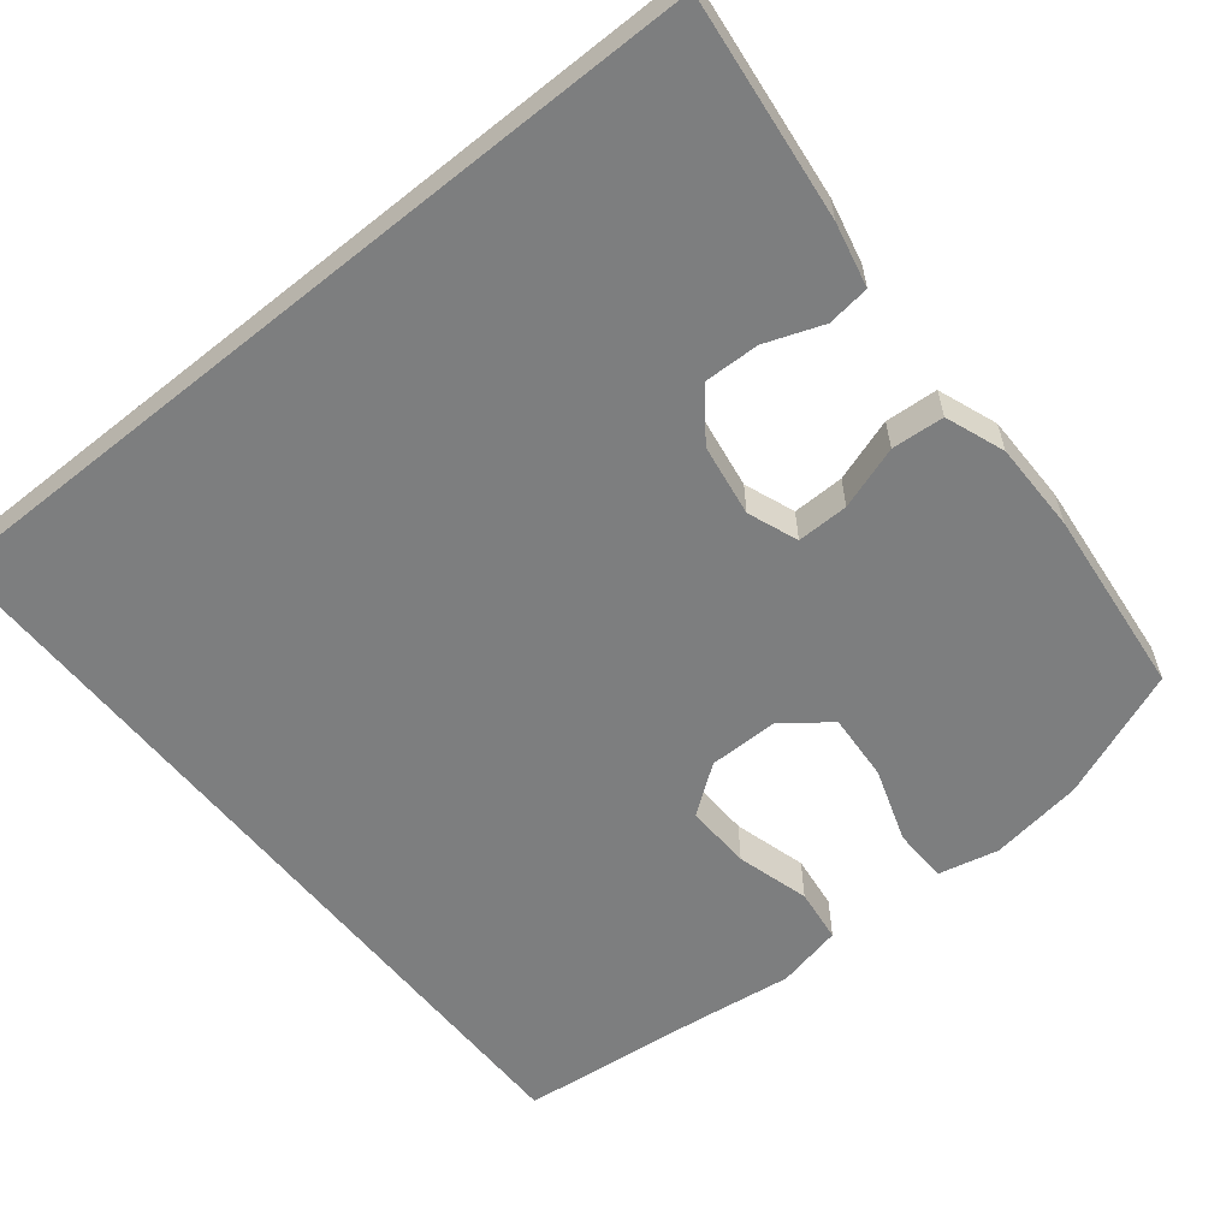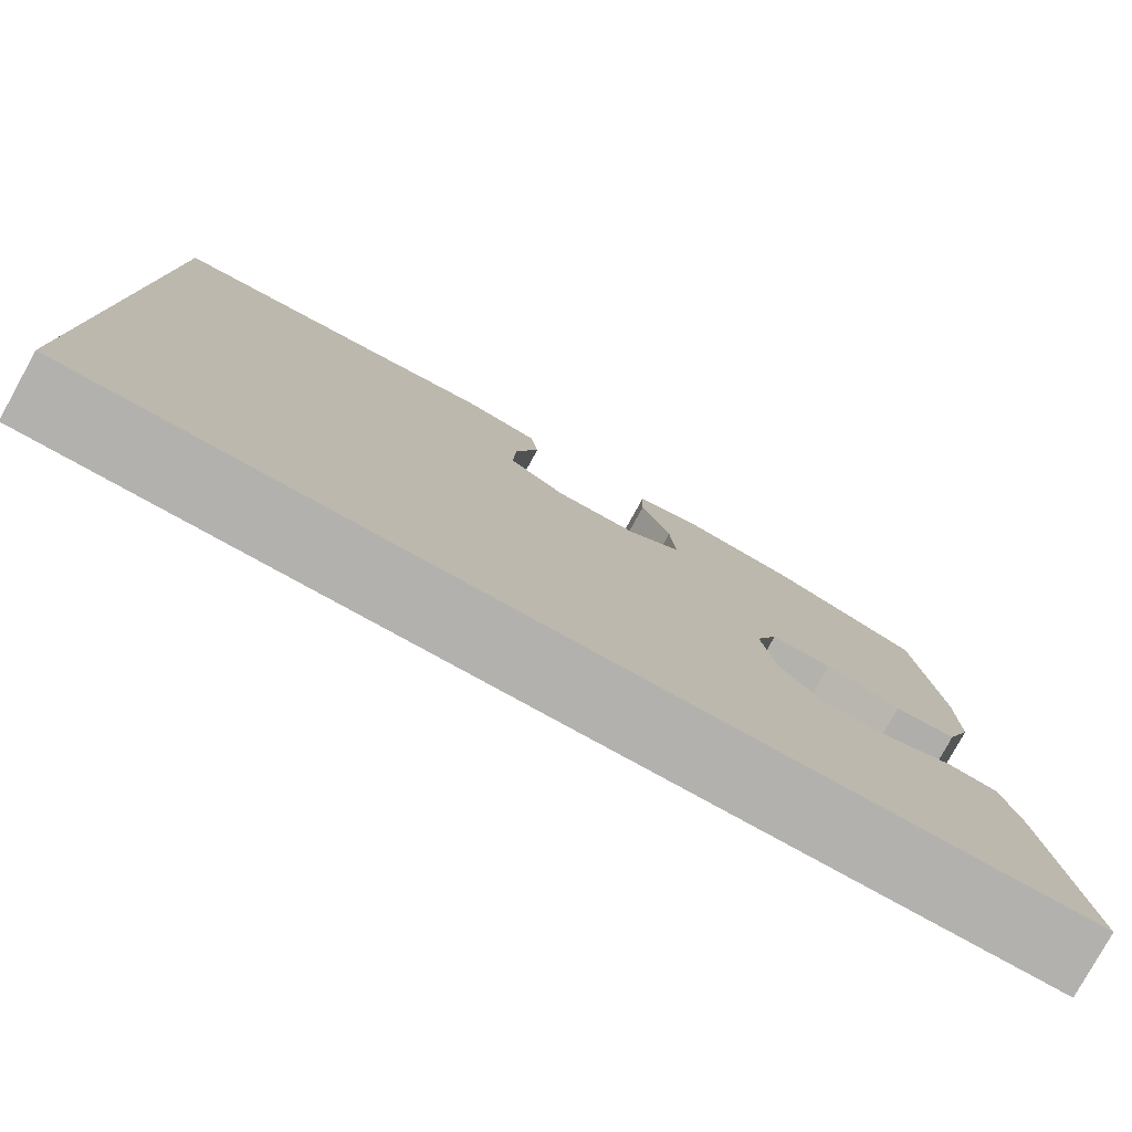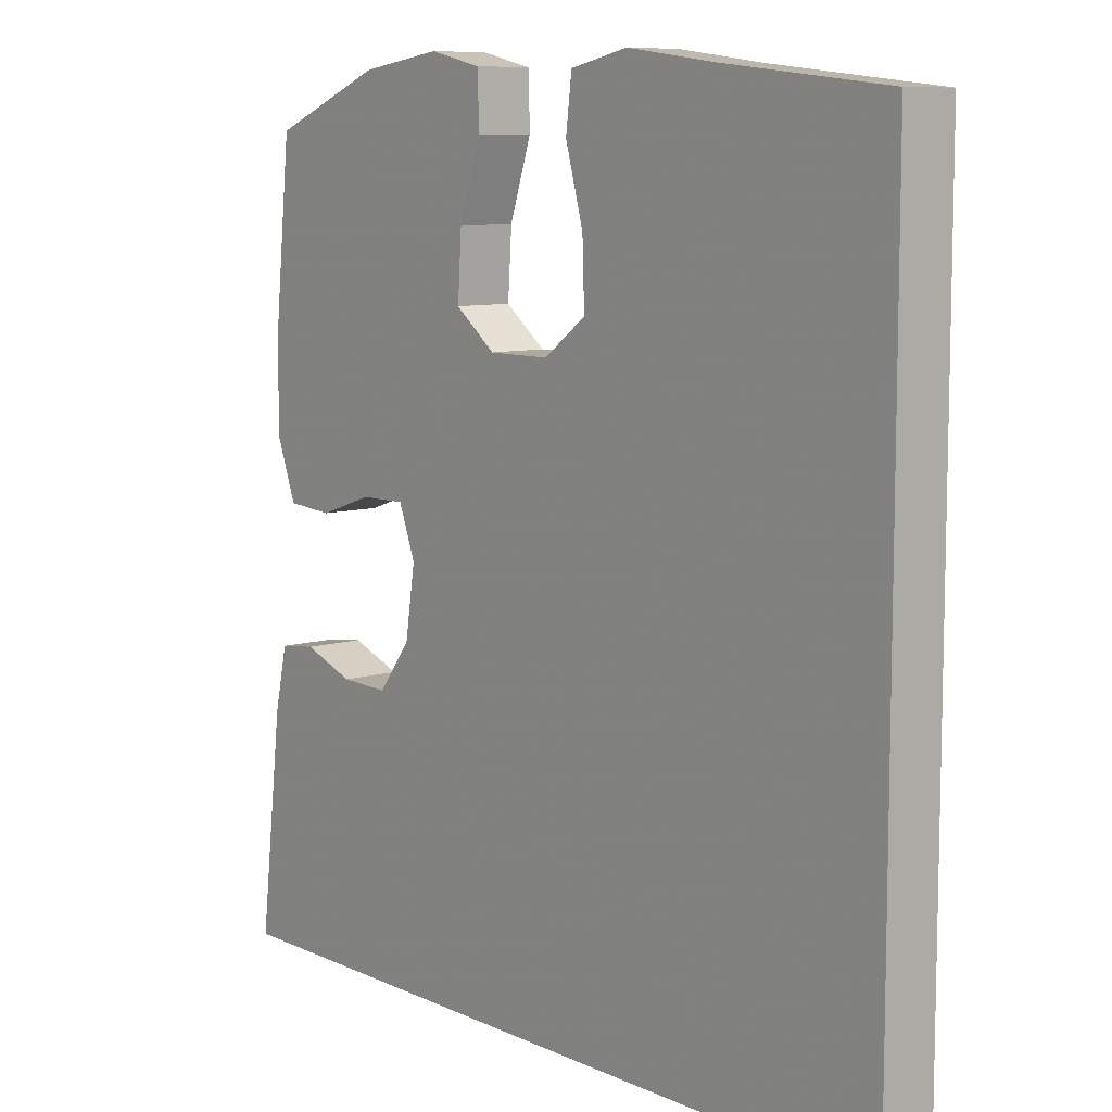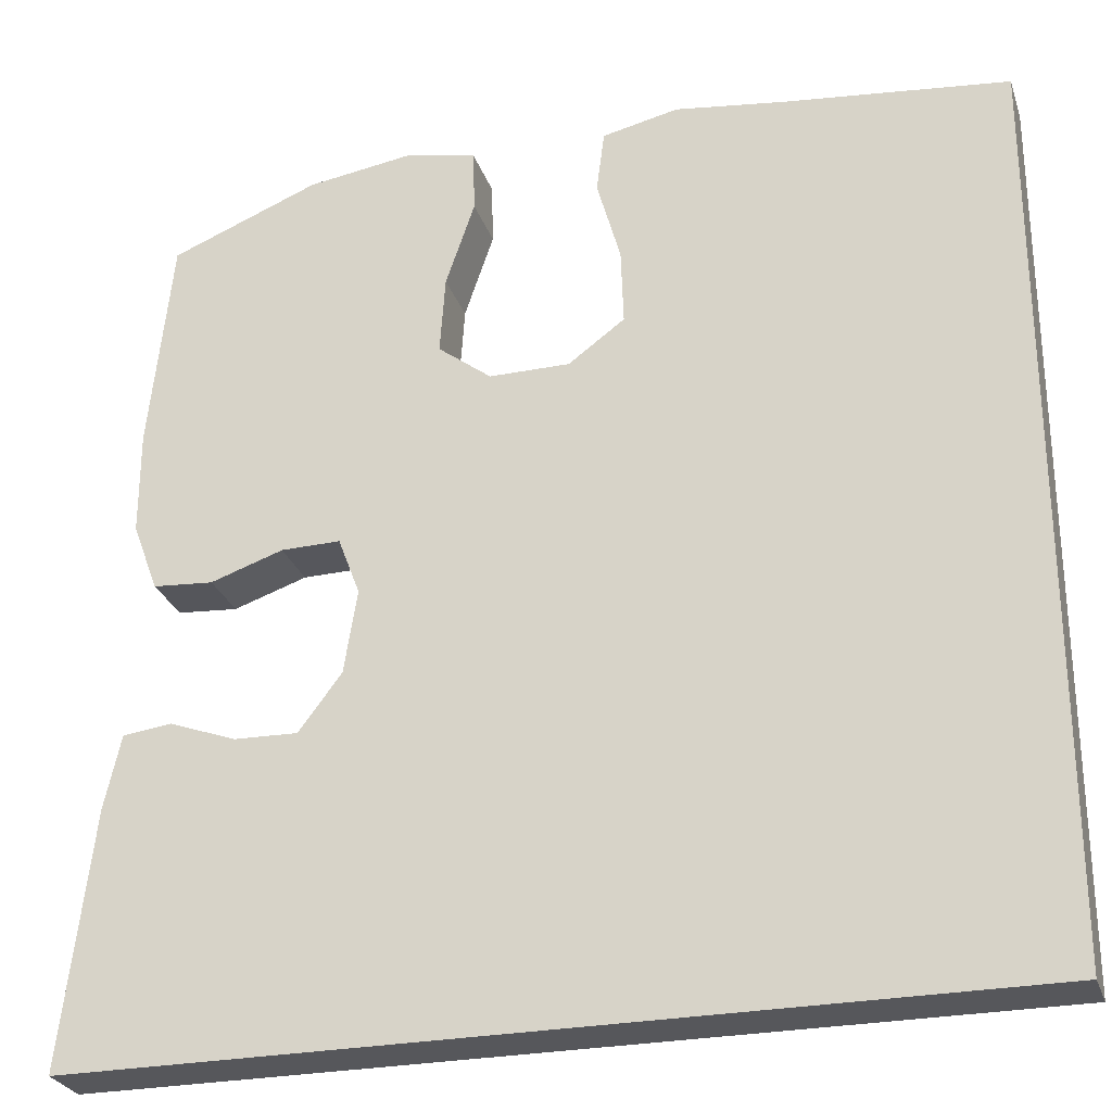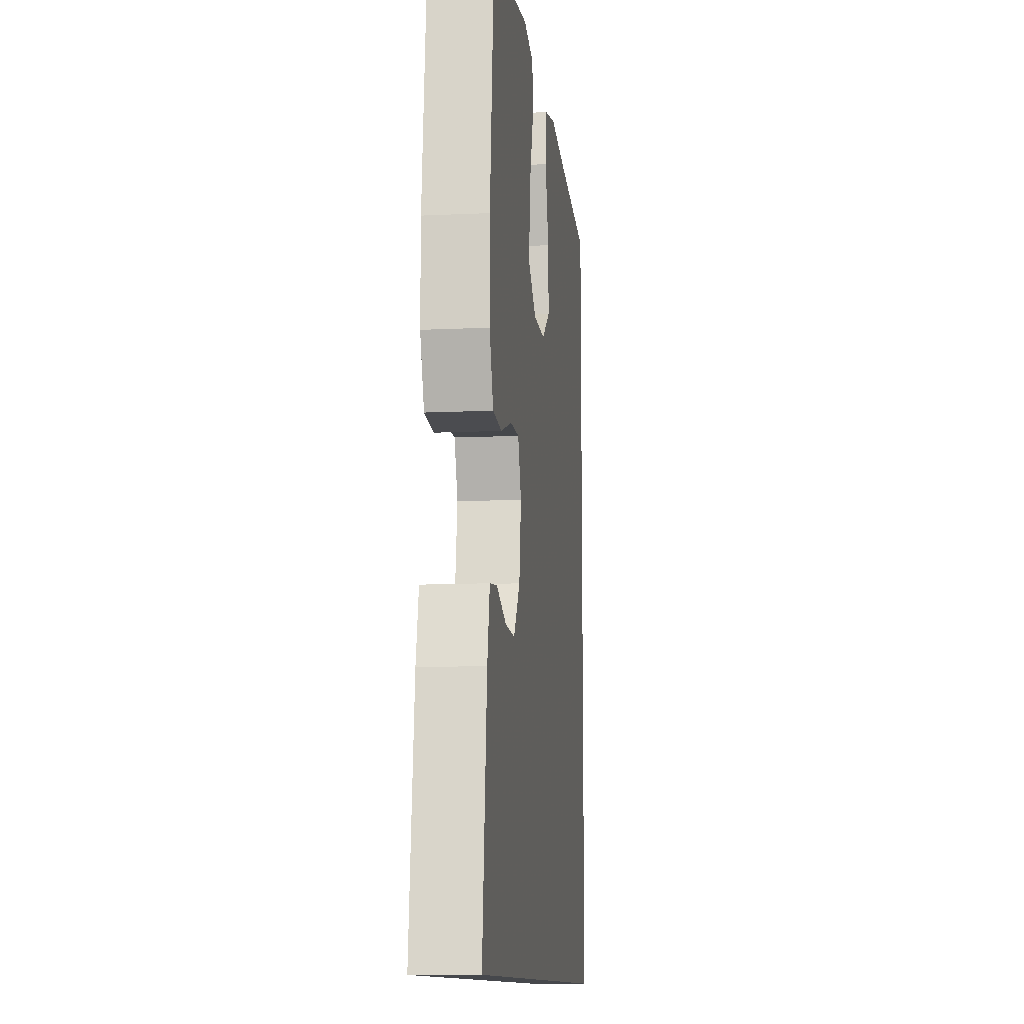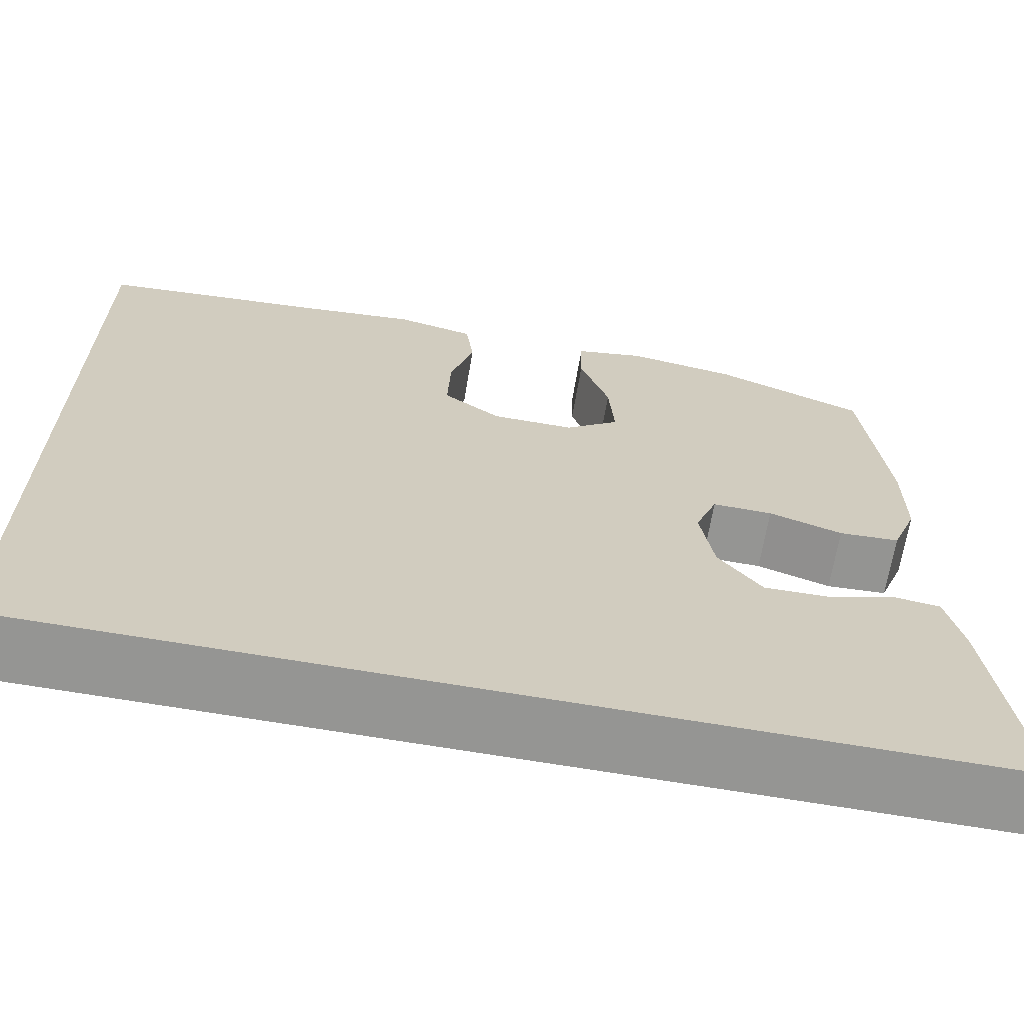
<metadata>
{"format":"obj","ext":"obj","renderer":"f3d","projection":"perspective","resolution":1024,"background":"white","views":[{"elev":-59.3,"azim":-141.1,"up":"+Y"},{"elev":-79.3,"azim":151.1,"up":"+Z"},{"elev":8.8,"azim":50.9,"up":"+Z"},{"elev":-27.4,"azim":16.8,"up":"+Z"},{"elev":-11.1,"azim":-83.3,"up":"+Z"},{"elev":-67.3,"azim":170.4,"up":"+Z"}]}
</metadata>
<code>
v -0.5 0.07 0.5
v -0.33 0.07 0.568
v -0.207 0.07 0.586
v -0.128 0.07 0.568
v -0.126 0.07 0.496
v -0.159 0.07 0.398
v -0.165 0.07 0.309
v -0.104 0.07 0.262
v -0.012 0.07 0.262
v 0.052 0.07 0.309
v 0.049 0.07 0.396
v 0.022 0.07 0.492
v 0.031 0.07 0.563
v 0.118 0.07 0.582
v 0.248 0.07 0.565
v 0.5 0.07 0.538
v 0.5 0.07 -0.5
v -0.575 0.07 -0.5
v -0.54 0.07 -0.207
v -0.521 0.07 -0.123
v -0.465 0.07 -0.116
v -0.389 0.07 -0.144
v -0.316 0.07 -0.146
v -0.267 0.07 -0.081
v -0.252 0.07 0.014
v -0.277 0.07 0.08
v -0.345 0.07 0.079
v -0.428 0.07 0.051
v -0.497 0.07 0.056
v -0.526 0.07 0.134
v -0.526 0.07 0.253
v -0.5 0 0.5
v -0.33 0 0.568
v -0.207 0 0.586
v -0.128 0 0.568
v -0.126 0 0.496
v -0.159 0 0.398
v -0.165 0 0.309
v -0.104 0 0.262
v -0.012 0 0.262
v 0.052 0 0.309
v 0.049 0 0.396
v 0.022 0 0.492
v 0.031 0 0.563
v 0.118 0 0.582
v 0.248 0 0.565
v 0.5 0 0.538
v 0.5 0 -0.5
v -0.575 0 -0.5
v -0.54 0 -0.207
v -0.521 0 -0.123
v -0.465 0 -0.116
v -0.389 0 -0.144
v -0.316 0 -0.146
v -0.267 0 -0.081
v -0.252 0 0.014
v -0.277 0 0.08
v -0.345 0 0.079
v -0.428 0 0.051
v -0.497 0 0.056
v -0.526 0 0.134
v -0.526 0 0.253
f 4 5 6
f 3 4 6
f 2 3 6
f 1 2 6
f 31 1 6
f 30 31 6
f 29 30 6
f 28 29 6
f 27 28 6
f 26 27 6 7
f 25 26 7 8
f 24 25 8 9
f 20 21 22
f 19 20 22
f 18 19 22
f 17 18 22
f 17 22 23
f 15 16 17
f 14 15 17
f 13 14 17
f 12 13 17
f 11 12 17
f 10 11 17
f 24 9 10 17
f 17 23 24
f 37 36 35
f 37 35 34
f 37 34 33
f 37 33 32
f 37 32 62
f 37 62 61
f 37 61 60
f 37 60 59
f 37 59 58
f 38 37 58 57
f 39 38 57 56
f 40 39 56 55
f 53 52 51
f 53 51 50
f 53 50 49
f 53 49 48
f 54 53 48
f 48 47 46
f 48 46 45
f 48 45 44
f 48 44 43
f 48 43 42
f 48 42 41
f 48 41 40 55
f 55 54 48
f 1 32 33 2
f 2 33 34 3
f 3 34 35 4
f 4 35 36 5
f 5 36 37 6
f 6 37 38 7
f 7 38 39 8
f 8 39 40 9
f 9 40 41 10
f 10 41 42 11
f 11 42 43 12
f 12 43 44 13
f 13 44 45 14
f 14 45 46 15
f 15 46 47 16
f 16 47 48 17
f 17 48 49 18
f 18 49 50 19
f 19 50 51 20
f 20 51 52 21
f 21 52 53 22
f 22 53 54 23
f 23 54 55 24
f 24 55 56 25
f 25 56 57 26
f 26 57 58 27
f 27 58 59 28
f 28 59 60 29
f 29 60 61 30
f 30 61 62 31
f 31 62 32 1

</code>
